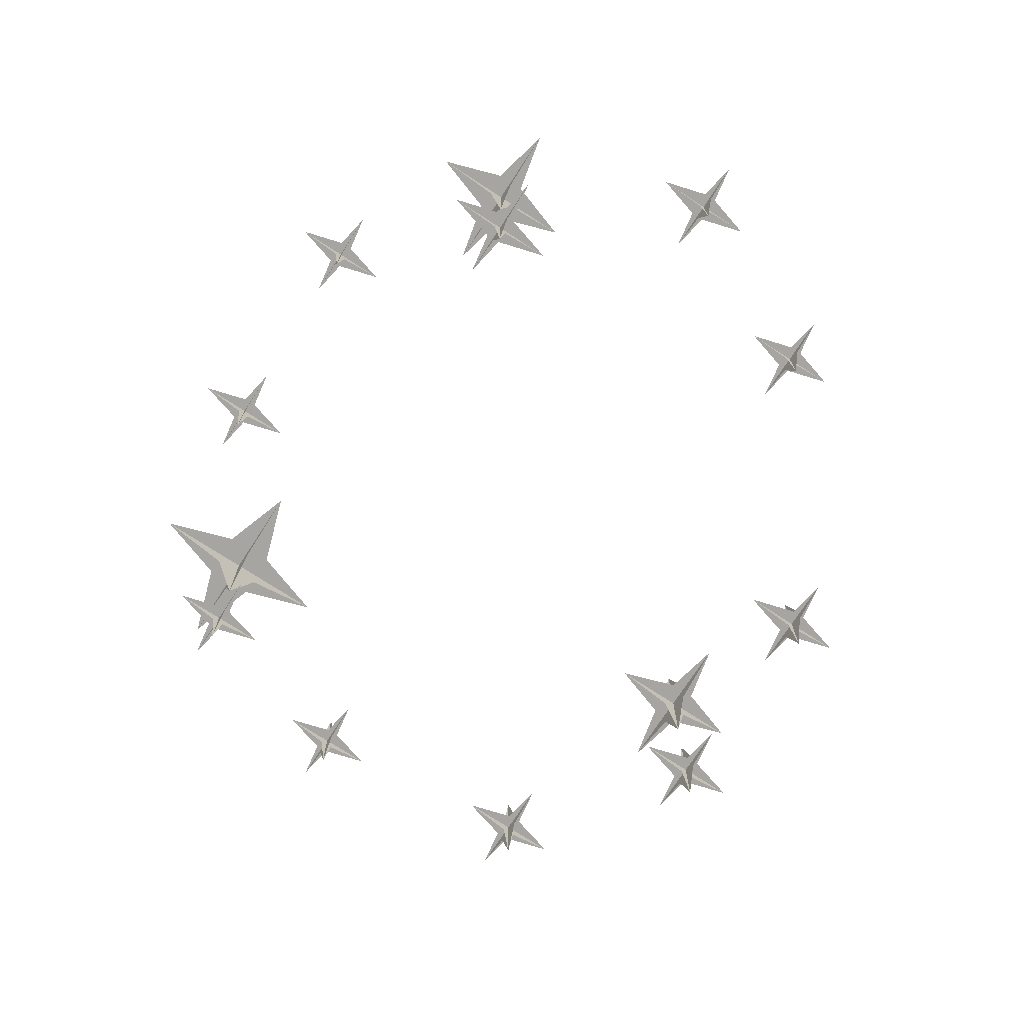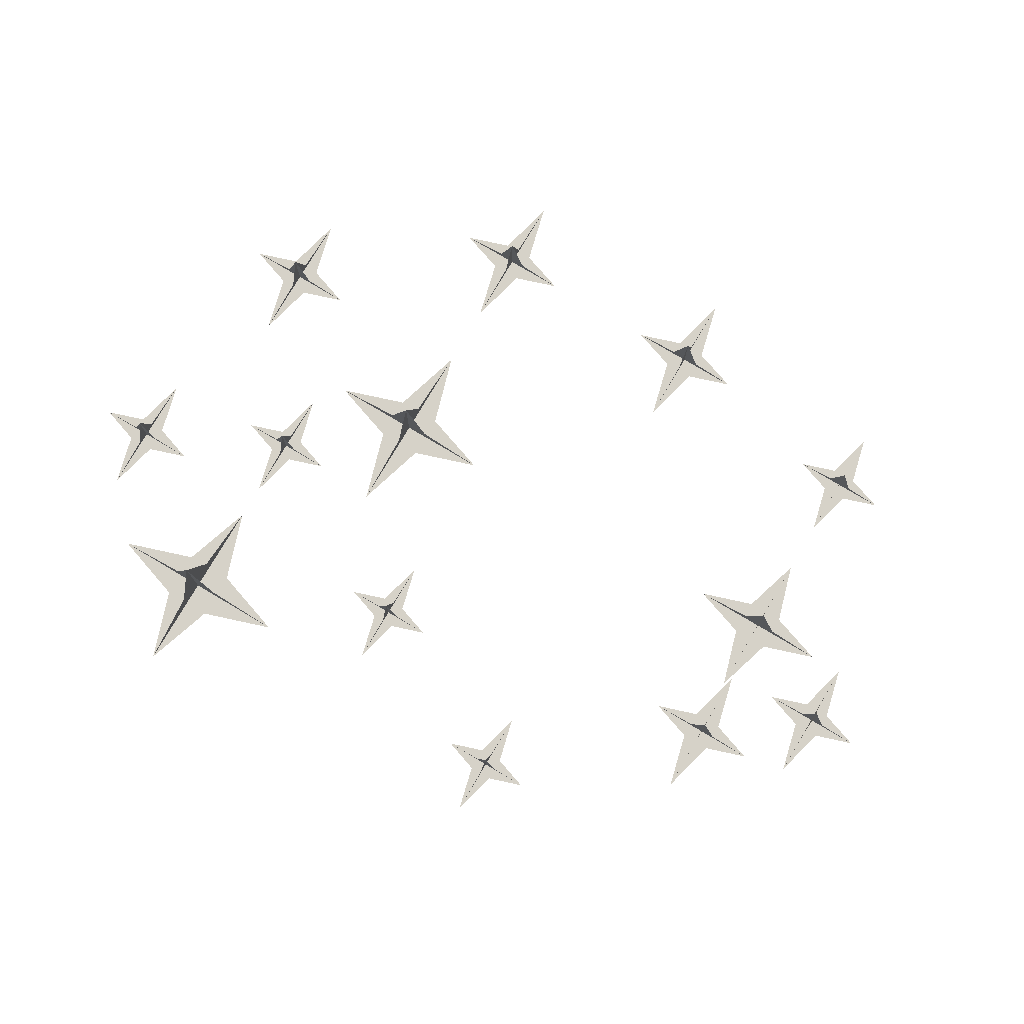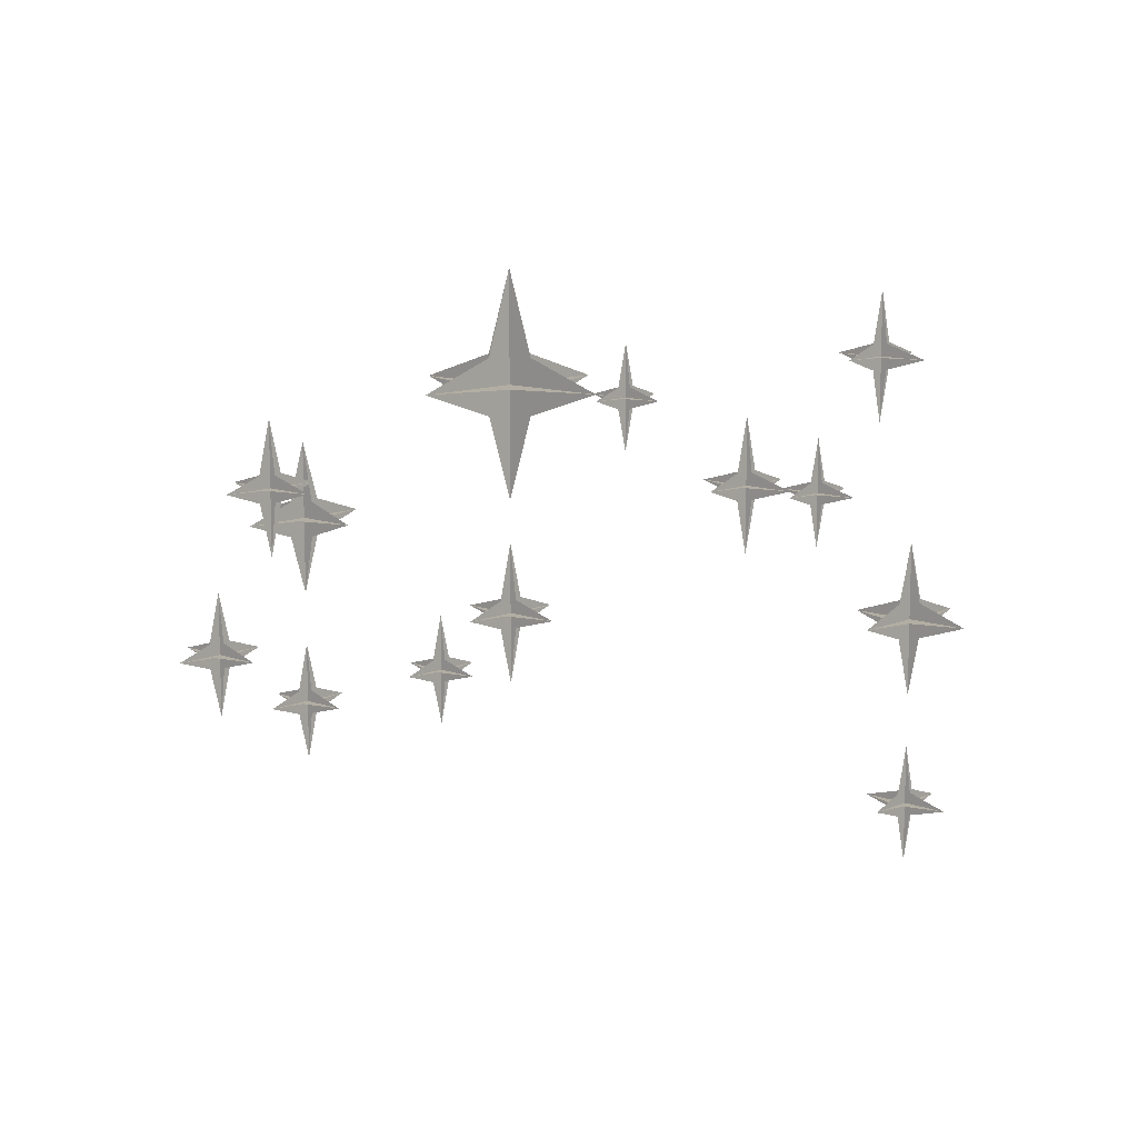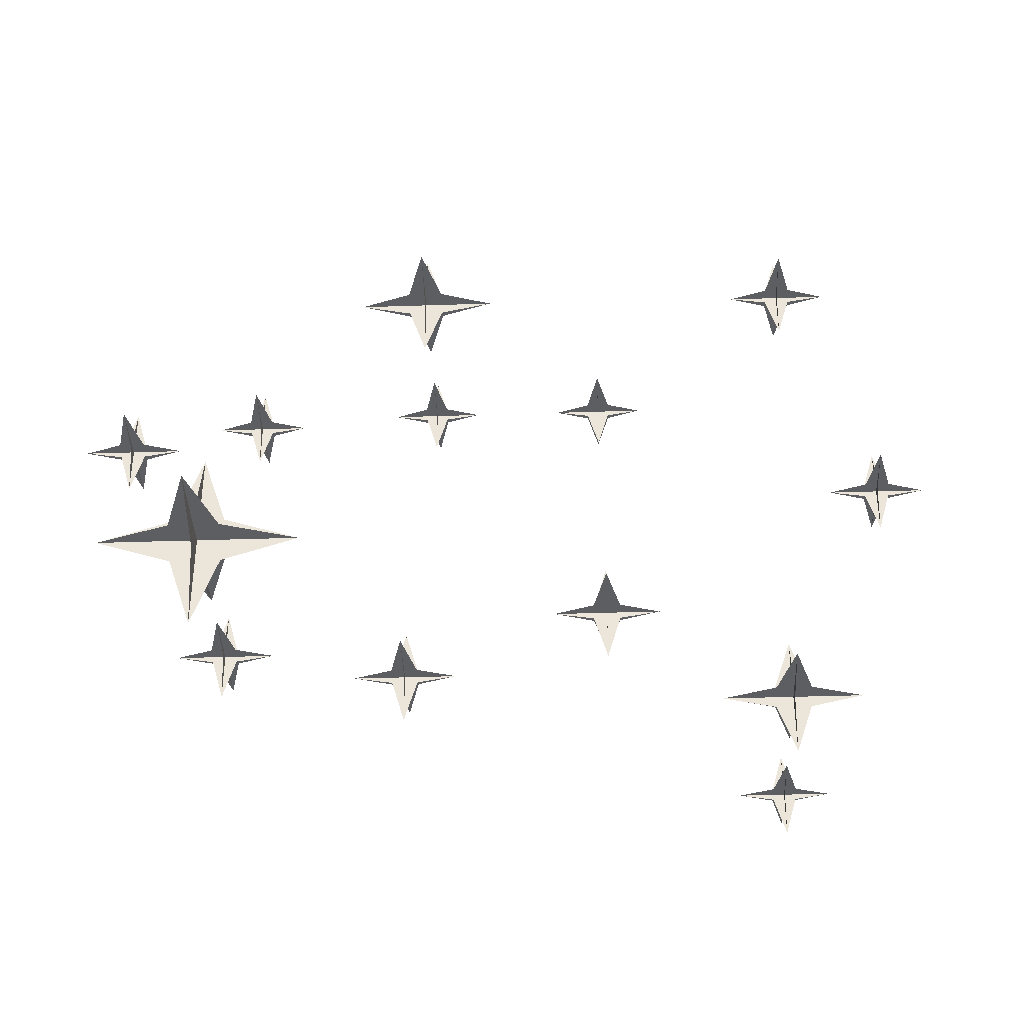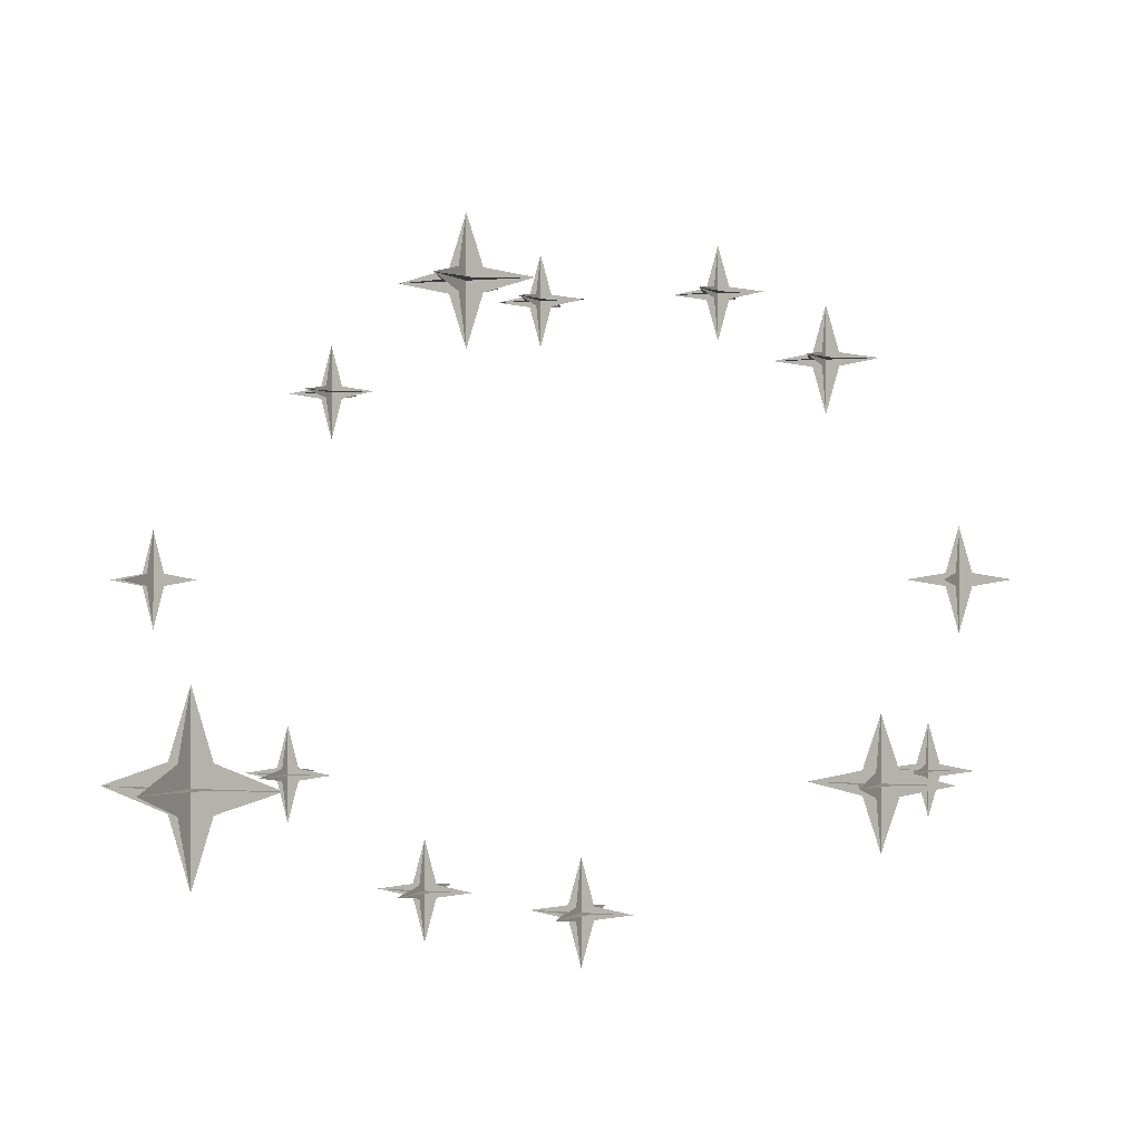
<metadata>
{"format":"obj","ext":"obj","renderer":"f3d","projection":"perspective","resolution":1024,"background":"white","views":[{"elev":-73.7,"azim":-123.1,"up":"+Y"},{"elev":78.1,"azim":-149.3,"up":"+Z"},{"elev":11.0,"azim":132.9,"up":"+Y"},{"elev":-38.5,"azim":-177.6,"up":"+Z"},{"elev":-0.3,"azim":-158.8,"up":"+Z"}]}
</metadata>
<code>
o spotanim/170
v 46 -68 -28
v 46 -64 -32
v 46 -68 -36
v 46 -80 -32
v 46 -60 -28
v 46 -64 -16
v 46 -48 -32
v 46 -60 -36
v 46 -64 -48
v 50 -68 -32
v 42 -68 -32
v 62 -64 -32
v 50 -60 -32
v 42 -60 -32
v 30 -64 -32
v 42 -64 -28
v 42 -64 -36
v 50 -64 -28
v 50 -64 -36
v -50 -115 -30
v -50 -112 -32
v -50 -115 -34
v -50 -125 -32
v -50 -109 -30
v -50 -112 -21
v -50 -99 -32
v -50 -109 -34
v -50 -112 -43
v -47 -115 -32
v -53 -115 -32
v -38 -112 -32
v -47 -109 -32
v -53 -109 -32
v -62 -112 -32
v -53 -112 -30
v -53 -112 -34
v -47 -112 -30
v -47 -112 -34
v -66 -98 1
v -66 -96 0
v -66 -98 -1
v -66 -106 0
v -66 -94 1
v -66 -96 8
v -66 -86 0
v -66 -94 -1
v -66 -96 -8
v -64 -98 0
v -68 -98 0
v -58 -96 0
v -64 -94 0
v -68 -94 0
v -74 -96 0
v -68 -96 1
v -68 -96 -1
v -64 -96 1
v -64 -96 -1
v -50 -82 33
v -50 -80 32
v -50 -82 31
v -50 -90 32
v -50 -78 33
v -50 -80 40
v -50 -70 32
v -50 -78 31
v -50 -80 24
v -48 -82 32
v -52 -82 32
v -42 -80 32
v -48 -78 32
v -52 -78 32
v -58 -80 32
v -52 -80 33
v -52 -80 31
v -48 -80 33
v -48 -80 31
v -18 -130 49
v -18 -128 48
v -18 -130 47
v -18 -138 48
v -18 -126 49
v -18 -128 56
v -18 -118 48
v -18 -126 47
v -18 -128 40
v -16 -130 48
v -20 -130 48
v -10 -128 48
v -16 -126 48
v -20 -126 48
v -26 -128 48
v -20 -128 49
v -20 -128 47
v -16 -128 49
v -16 -128 47
v 46 -122 32
v 46 -114 31
v 46 -112 32
v 46 -114 33
v 46 -112 24
v 46 -110 31
v 46 -110 33
v 46 -112 40
v 46 -102 32
v 48 -112 31
v 44 -112 31
v 44 -112 33
v 48 -112 33
v 54 -112 32
v 48 -114 32
v 48 -110 32
v 44 -110 32
v 44 -114 32
v 38 -112 32
v 62 -90 0
v 62 -82 -1
v 62 -80 0
v 62 -82 1
v 62 -80 -8
v 62 -78 -1
v 62 -78 1
v 62 -80 8
v 62 -70 0
v 64 -80 -1
v 60 -80 -1
v 60 -80 1
v 64 -80 1
v 70 -80 0
v 64 -82 0
v 64 -78 0
v 60 -78 0
v 60 -82 0
v 54 -80 0
v 14 -99 50
v 14 -96 48
v 14 -99 46
v 14 -109 48
v 14 -93 50
v 14 -96 59
v 14 -83 48
v 14 -93 46
v 14 -96 37
v 17 -99 48
v 11 -99 48
v 26 -96 48
v 17 -93 48
v 11 -93 48
v 2 -96 48
v 11 -96 50
v 11 -96 46
v 17 -96 50
v 17 -96 46
v 14 -82 -49
v 14 -80 -48
v 14 -82 -47
v 14 -90 -48
v 14 -78 -49
v 14 -80 -56
v 14 -70 -48
v 14 -78 -47
v 14 -80 -40
v 12 -82 -48
v 16 -82 -48
v 6 -80 -48
v 12 -78 -48
v 16 -78 -48
v 22 -80 -48
v 16 -80 -49
v 16 -80 -47
v 12 -80 -49
v 12 -80 -47
v -18 -74 -48
v -18 -66 -47
v -18 -64 -48
v -18 -66 -49
v -18 -64 -40
v -18 -62 -47
v -18 -62 -49
v -18 -64 -56
v -18 -54 -48
v -20 -64 -47
v -16 -64 -47
v -16 -64 -49
v -20 -64 -49
v -26 -64 -48
v -20 -66 -48
v -20 -62 -48
v -16 -62 -48
v -16 -66 -48
v -10 -64 -48
v 46 -106 -32
v 46 -98 -33
v 46 -96 -32
v 46 -98 -31
v 46 -96 -40
v 46 -94 -33
v 46 -94 -31
v 46 -96 -24
v 46 -86 -32
v 48 -96 -33
v 44 -96 -33
v 44 -96 -31
v 48 -96 -31
v 54 -96 -32
v 48 -98 -32
v 48 -94 -32
v 44 -94 -32
v 44 -98 -32
v 38 -96 -32
v -50 -154 -32
v -50 -146 -33
v -50 -144 -32
v -50 -146 -31
v -50 -144 -40
v -50 -142 -33
v -50 -142 -31
v -50 -144 -24
v -50 -134 -32
v -48 -144 -33
v -52 -144 -33
v -52 -144 -31
v -48 -144 -31
v -42 -144 -32
v -48 -146 -32
v -48 -142 -32
v -52 -142 -32
v -52 -146 -32
v -58 -144 -32
v 14 -138 48
v 14 -130 47
v 14 -128 48
v 14 -130 49
v 14 -128 40
v 14 -126 47
v 14 -126 49
v 14 -128 56
v 14 -118 48
v 16 -128 47
v 12 -128 47
v 12 -128 49
v 16 -128 49
v 22 -128 48
v 16 -130 48
v 16 -126 48
v 12 -126 48
v 12 -130 48
v 6 -128 48
f 1 2 3
f 1 3 4
f 1 4 2
f 1 2 5
f 1 5 6
f 1 6 2
f 2 6 5
f 2 5 7
f 2 7 8
f 2 8 9
f 2 9 3
f 2 3 8
f 2 8 5
f 5 8 7
f 4 3 2
f 4 2 10
f 4 10 11
f 4 11 2
f 2 11 10
f 2 10 12
f 2 12 13
f 2 13 7
f 2 7 14
f 2 14 15
f 2 15 11
f 2 11 14
f 2 14 13
f 2 13 10
f 10 13 12
f 3 9 8
f 14 7 13
f 11 15 14
f 16 2 17
f 16 17 15
f 16 15 2
f 16 2 18
f 16 18 6
f 16 6 2
f 2 6 18
f 2 18 12
f 2 12 19
f 2 19 9
f 2 9 17
f 2 17 19
f 2 19 18
f 18 19 12
f 15 17 2
f 17 9 19
f 20 21 22
f 20 22 23
f 20 23 21
f 20 21 24
f 20 24 25
f 20 25 21
f 21 25 24
f 21 24 26
f 21 26 27
f 21 27 28
f 21 28 22
f 21 22 27
f 21 27 24
f 24 27 26
f 23 22 21
f 23 21 29
f 23 29 30
f 23 30 21
f 21 30 29
f 21 29 31
f 21 31 32
f 21 32 26
f 21 26 33
f 21 33 34
f 21 34 30
f 21 30 33
f 21 33 32
f 21 32 29
f 29 32 31
f 22 28 27
f 33 26 32
f 30 34 33
f 35 21 36
f 35 36 34
f 35 34 21
f 35 21 37
f 35 37 25
f 35 25 21
f 21 25 37
f 21 37 31
f 21 31 38
f 21 38 28
f 21 28 36
f 21 36 38
f 21 38 37
f 37 38 31
f 34 36 21
f 36 28 38
f 39 40 41
f 39 41 42
f 39 42 40
f 39 40 43
f 39 43 44
f 39 44 40
f 40 44 43
f 40 43 45
f 40 45 46
f 40 46 47
f 40 47 41
f 40 41 46
f 40 46 43
f 43 46 45
f 42 41 40
f 42 40 48
f 42 48 49
f 42 49 40
f 40 49 48
f 40 48 50
f 40 50 51
f 40 51 45
f 40 45 52
f 40 52 53
f 40 53 49
f 40 49 52
f 40 52 51
f 40 51 48
f 48 51 50
f 41 47 46
f 52 45 51
f 49 53 52
f 54 40 55
f 54 55 53
f 54 53 40
f 54 40 56
f 54 56 44
f 54 44 40
f 40 44 56
f 40 56 50
f 40 50 57
f 40 57 47
f 40 47 55
f 40 55 57
f 40 57 56
f 56 57 50
f 53 55 40
f 55 47 57
f 58 59 60
f 58 60 61
f 58 61 59
f 58 59 62
f 58 62 63
f 58 63 59
f 59 63 62
f 59 62 64
f 59 64 65
f 59 65 66
f 59 66 60
f 59 60 65
f 59 65 62
f 62 65 64
f 61 60 59
f 61 59 67
f 61 67 68
f 61 68 59
f 59 68 67
f 59 67 69
f 59 69 70
f 59 70 64
f 59 64 71
f 59 71 72
f 59 72 68
f 59 68 71
f 59 71 70
f 59 70 67
f 67 70 69
f 60 66 65
f 71 64 70
f 68 72 71
f 73 59 74
f 73 74 72
f 73 72 59
f 73 59 75
f 73 75 63
f 73 63 59
f 59 63 75
f 59 75 69
f 59 69 76
f 59 76 66
f 59 66 74
f 59 74 76
f 59 76 75
f 75 76 69
f 72 74 59
f 74 66 76
f 77 78 79
f 77 79 80
f 77 80 78
f 77 78 81
f 77 81 82
f 77 82 78
f 78 82 81
f 78 81 83
f 78 83 84
f 78 84 85
f 78 85 79
f 78 79 84
f 78 84 81
f 81 84 83
f 80 79 78
f 80 78 86
f 80 86 87
f 80 87 78
f 78 87 86
f 78 86 88
f 78 88 89
f 78 89 83
f 78 83 90
f 78 90 91
f 78 91 87
f 78 87 90
f 78 90 89
f 78 89 86
f 86 89 88
f 79 85 84
f 90 83 89
f 87 91 90
f 92 78 93
f 92 93 91
f 92 91 78
f 92 78 94
f 92 94 82
f 92 82 78
f 78 82 94
f 78 94 88
f 78 88 95
f 78 95 85
f 78 85 93
f 78 93 95
f 78 95 94
f 94 95 88
f 91 93 78
f 93 85 95
f 96 97 98
f 96 98 99
f 96 99 97
f 97 99 98
f 97 98 100
f 97 100 101
f 97 101 98
f 98 101 102
f 98 102 99
f 98 99 103
f 98 103 102
f 98 102 104
f 98 104 101
f 98 101 100
f 98 100 105
f 98 105 106
f 98 106 107
f 98 107 108
f 98 108 109
f 98 109 110
f 98 110 111
f 98 111 112
f 98 112 113
f 98 113 96
f 98 96 110
f 98 110 113
f 98 113 114
f 98 114 112
f 98 112 104
f 98 104 111
f 98 111 109
f 98 109 105
f 98 105 108
f 98 108 103
f 98 103 107
f 98 107 114
f 98 114 106
f 98 106 100
f 100 106 105
f 101 104 102
f 102 103 99
f 111 104 112
f 110 109 111
f 112 114 113
f 113 110 96
f 106 114 107
f 107 103 108
f 108 105 109
f 115 116 117
f 115 117 118
f 115 118 116
f 116 118 117
f 116 117 119
f 116 119 120
f 116 120 117
f 117 120 121
f 117 121 118
f 117 118 122
f 117 122 121
f 117 121 123
f 117 123 120
f 117 120 119
f 117 119 124
f 117 124 125
f 117 125 126
f 117 126 127
f 117 127 128
f 117 128 129
f 117 129 130
f 117 130 131
f 117 131 132
f 117 132 115
f 117 115 129
f 117 129 132
f 117 132 133
f 117 133 131
f 117 131 123
f 117 123 130
f 117 130 128
f 117 128 124
f 117 124 127
f 117 127 122
f 117 122 126
f 117 126 133
f 117 133 125
f 117 125 119
f 119 125 124
f 120 123 121
f 121 122 118
f 130 123 131
f 129 128 130
f 131 133 132
f 132 129 115
f 125 133 126
f 126 122 127
f 127 124 128
f 134 135 136
f 134 136 137
f 134 137 135
f 134 135 138
f 134 138 139
f 134 139 135
f 135 139 138
f 135 138 140
f 135 140 141
f 135 141 142
f 135 142 136
f 135 136 141
f 135 141 138
f 138 141 140
f 137 136 135
f 137 135 143
f 137 143 144
f 137 144 135
f 135 144 143
f 135 143 145
f 135 145 146
f 135 146 140
f 135 140 147
f 135 147 148
f 135 148 144
f 135 144 147
f 135 147 146
f 135 146 143
f 143 146 145
f 136 142 141
f 147 140 146
f 144 148 147
f 149 135 150
f 149 150 148
f 149 148 135
f 149 135 151
f 149 151 139
f 149 139 135
f 135 139 151
f 135 151 145
f 135 145 152
f 135 152 142
f 135 142 150
f 135 150 152
f 135 152 151
f 151 152 145
f 148 150 135
f 150 142 152
f 153 154 155
f 153 155 156
f 153 156 154
f 153 154 157
f 153 157 158
f 153 158 154
f 154 158 157
f 154 157 159
f 154 159 160
f 154 160 161
f 154 161 155
f 154 155 160
f 154 160 157
f 157 160 159
f 156 155 154
f 156 154 162
f 156 162 163
f 156 163 154
f 154 163 162
f 154 162 164
f 154 164 165
f 154 165 159
f 154 159 166
f 154 166 167
f 154 167 163
f 154 163 166
f 154 166 165
f 154 165 162
f 162 165 164
f 155 161 160
f 166 159 165
f 163 167 166
f 168 154 169
f 168 169 167
f 168 167 154
f 168 154 170
f 168 170 158
f 168 158 154
f 154 158 170
f 154 170 164
f 154 164 171
f 154 171 161
f 154 161 169
f 154 169 171
f 154 171 170
f 170 171 164
f 167 169 154
f 169 161 171
f 172 173 174
f 172 174 175
f 172 175 173
f 173 175 174
f 173 174 176
f 173 176 177
f 173 177 174
f 174 177 178
f 174 178 175
f 174 175 179
f 174 179 178
f 174 178 180
f 174 180 177
f 174 177 176
f 174 176 181
f 174 181 182
f 174 182 183
f 174 183 184
f 174 184 185
f 174 185 186
f 174 186 187
f 174 187 188
f 174 188 189
f 174 189 172
f 174 172 186
f 174 186 189
f 174 189 190
f 174 190 188
f 174 188 180
f 174 180 187
f 174 187 185
f 174 185 181
f 174 181 184
f 174 184 179
f 174 179 183
f 174 183 190
f 174 190 182
f 174 182 176
f 176 182 181
f 177 180 178
f 178 179 175
f 187 180 188
f 186 185 187
f 188 190 189
f 189 186 172
f 182 190 183
f 183 179 184
f 184 181 185
f 191 192 193
f 191 193 194
f 191 194 192
f 192 194 193
f 192 193 195
f 192 195 196
f 192 196 193
f 193 196 197
f 193 197 194
f 193 194 198
f 193 198 197
f 193 197 199
f 193 199 196
f 193 196 195
f 193 195 200
f 193 200 201
f 193 201 202
f 193 202 203
f 193 203 204
f 193 204 205
f 193 205 206
f 193 206 207
f 193 207 208
f 193 208 191
f 193 191 205
f 193 205 208
f 193 208 209
f 193 209 207
f 193 207 199
f 193 199 206
f 193 206 204
f 193 204 200
f 193 200 203
f 193 203 198
f 193 198 202
f 193 202 209
f 193 209 201
f 193 201 195
f 195 201 200
f 196 199 197
f 197 198 194
f 206 199 207
f 205 204 206
f 207 209 208
f 208 205 191
f 201 209 202
f 202 198 203
f 203 200 204
f 210 211 212
f 210 212 213
f 210 213 211
f 211 213 212
f 211 212 214
f 211 214 215
f 211 215 212
f 212 215 216
f 212 216 213
f 212 213 217
f 212 217 216
f 212 216 218
f 212 218 215
f 212 215 214
f 212 214 219
f 212 219 220
f 212 220 221
f 212 221 222
f 212 222 223
f 212 223 224
f 212 224 225
f 212 225 226
f 212 226 227
f 212 227 210
f 212 210 224
f 212 224 227
f 212 227 228
f 212 228 226
f 212 226 218
f 212 218 225
f 212 225 223
f 212 223 219
f 212 219 222
f 212 222 217
f 212 217 221
f 212 221 228
f 212 228 220
f 212 220 214
f 214 220 219
f 215 218 216
f 216 217 213
f 225 218 226
f 224 223 225
f 226 228 227
f 227 224 210
f 220 228 221
f 221 217 222
f 222 219 223
f 229 230 231
f 229 231 232
f 229 232 230
f 230 232 231
f 230 231 233
f 230 233 234
f 230 234 231
f 231 234 235
f 231 235 232
f 231 232 236
f 231 236 235
f 231 235 237
f 231 237 234
f 231 234 233
f 231 233 238
f 231 238 239
f 231 239 240
f 231 240 241
f 231 241 242
f 231 242 243
f 231 243 244
f 231 244 245
f 231 245 246
f 231 246 229
f 231 229 243
f 231 243 246
f 231 246 247
f 231 247 245
f 231 245 237
f 231 237 244
f 231 244 242
f 231 242 238
f 231 238 241
f 231 241 236
f 231 236 240
f 231 240 247
f 231 247 239
f 231 239 233
f 233 239 238
f 234 237 235
f 235 236 232
f 244 237 245
f 243 242 244
f 245 247 246
f 246 243 229
f 239 247 240
f 240 236 241
f 241 238 242

</code>
